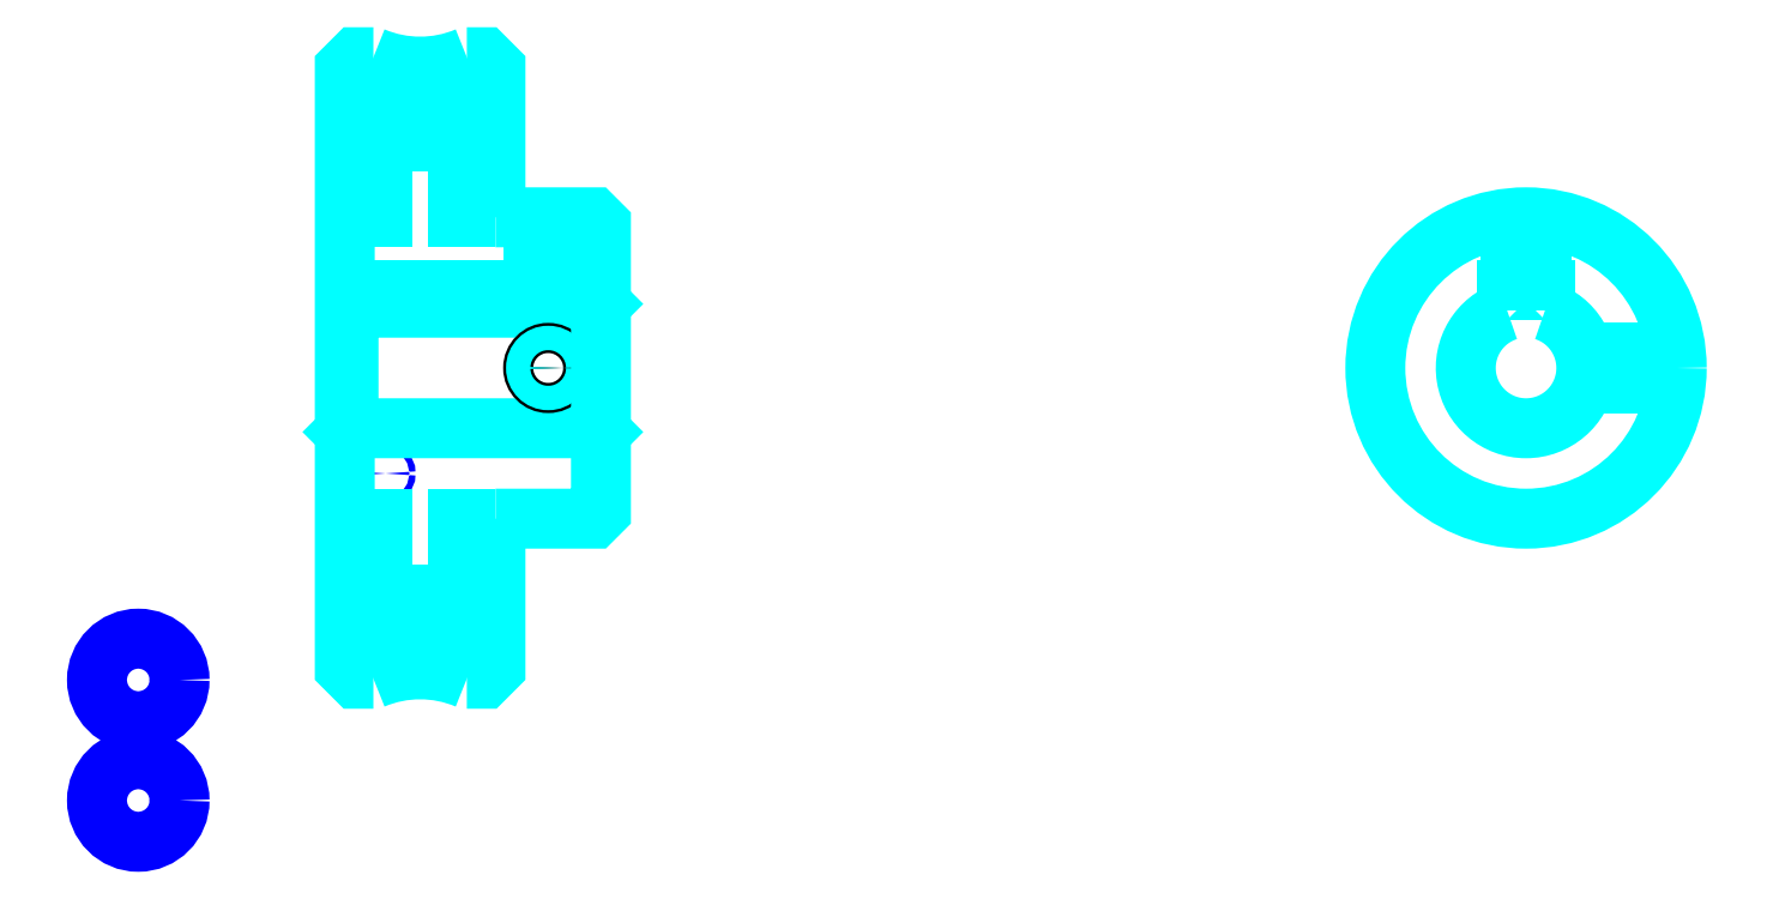
<metadata>
{"format":"dxf","ext":"dxf","renderer":"ezdxf+matplotlib","layout":"modelspace","background":"white","min_lineweight":24,"dpi":150}
</metadata>
<code>
0
SECTION
2
ENTITIES
0
CIRCLE
8
0
10
109.1
20
102.3
30
0
40
0.4111
0
CIRCLE
8
0
10
76.74
20
74.93
30
0
40
5.481
0
CIRCLE
8
0
10
109.1
20
84.15
30
0
40
0.4111
0
CIRCLE
8
0
10
76.74
20
58.93
30
0
40
5.481
0
ARC
8
0
10
114.1
20
172.3
30
0
40
21.62
50
242.5
51
297.5
0
ARC
8
0
10
114.1
20
60.34
30
0
40
21.62
50
62.46
51
117.5
0
ARC
8
0
10
114.1
20
172.3
30
0
40
16
50
247.2
51
292.8
0
ARC
8
0
10
114.1
20
60.34
30
0
40
16
50
67.2
51
112.8
0
LINE
8
0
10
138.1
20
124.8
30
0
11
137.6
21
124.3
31
0
0
LINE
8
0
10
138.1
20
107.8
30
0
11
137.6
21
108.3
31
0
0
LINE
8
0
10
104.1
20
107.8
30
0
11
104.6
21
108.3
31
0
0
POLYLINE
8
0
66
1
10
0
20
0
30
0
70
2
0
VERTEX
8
0
10
124.1
20
136.3
30
0
70
0
0
VERTEX
8
0
10
119.1
20
136.3
30
0
70
0
0
VERTEX
8
0
10
119.1
20
146.3
30
0
70
0
0
VERTEX
8
0
10
109.1
20
146.3
30
0
70
0
0
VERTEX
8
0
10
109.1
20
136.3
30
0
70
0
0
VERTEX
8
0
10
104.1
20
136.3
30
0
70
0
0
SEQEND
8
0
0
POLYLINE
8
0
66
1
10
0
20
0
30
0
70
2
0
VERTEX
8
0
10
104.1
20
96.34
30
0
70
0
0
VERTEX
8
0
10
109.1
20
96.34
30
0
70
0
0
VERTEX
8
0
10
109.1
20
86.34
30
0
70
0
0
VERTEX
8
0
10
119.1
20
86.34
30
0
70
0
0
VERTEX
8
0
10
119.1
20
96.34
30
0
70
0
0
VERTEX
8
0
10
124.1
20
96.34
30
0
70
0
0
SEQEND
8
0
0
POLYLINE
8
0
66
1
10
0
20
0
30
0
70
2
0
VERTEX
8
0
10
107.9
20
157.6
30
0
70
0
0
VERTEX
8
0
10
105.6
20
157.6
30
0
70
0
0
VERTEX
8
0
10
104.1
20
156.1
30
0
70
0
0
VERTEX
8
0
10
104.1
20
107.8
30
0
70
0
0
SEQEND
8
0
0
POLYLINE
8
0
66
1
10
0
20
0
30
0
70
2
0
VERTEX
8
0
10
124.1
20
136.3
30
0
70
0
0
VERTEX
8
0
10
124.1
20
156.1
30
0
70
0
0
VERTEX
8
0
10
122.6
20
157.6
30
0
70
0
0
VERTEX
8
0
10
120.3
20
157.6
30
0
70
0
0
SEQEND
8
0
0
POLYLINE
8
0
66
1
10
0
20
0
30
0
70
2
0
VERTEX
8
0
10
120.3
20
75.09
30
0
70
0
0
VERTEX
8
0
10
122.6
20
75.09
30
0
70
0
0
VERTEX
8
0
10
124.1
20
76.59
30
0
70
0
0
VERTEX
8
0
10
124.1
20
96.34
30
0
70
0
0
SEQEND
8
0
0
POLYLINE
8
0
66
1
10
0
20
0
30
0
70
2
0
VERTEX
8
0
10
104.1
20
107.8
30
0
70
0
0
VERTEX
8
0
10
104.1
20
76.59
30
0
70
0
0
VERTEX
8
0
10
105.6
20
75.09
30
0
70
0
0
VERTEX
8
0
10
107.9
20
75.09
30
0
70
0
0
SEQEND
8
0
0
POLYLINE
8
0
66
1
10
0
20
0
30
0
70
2
0
VERTEX
8
0
10
104.1
20
124.8
30
0
70
0
0
VERTEX
8
0
10
104.6
20
124.3
30
0
70
0
0
VERTEX
8
0
10
104.6
20
108.3
30
0
70
0
0
VERTEX
8
0
10
137.6
20
108.3
30
0
70
0
0
VERTEX
8
0
10
137.6
20
124.3
30
0
70
0
0
VERTEX
8
0
10
104.6
20
124.3
30
0
70
0
0
SEQEND
8
0
0
ARC
8
0
10
260.9
20
116.3
30
0
40
8
50
108.2
51
71.79
0
POLYLINE
8
0
66
1
10
0
20
0
30
0
70
2
0
VERTEX
8
0
10
263.4
20
123.9
30
0
70
0
0
VERTEX
8
0
10
263.4
20
126.6
30
0
70
0
0
VERTEX
8
0
10
258.4
20
126.6
30
0
70
0
0
VERTEX
8
0
10
258.4
20
123.9
30
0
70
0
0
SEQEND
8
0
0
LINE
8
0
10
104.1
20
126.6
30
0
11
138.1
21
126.6
31
0
0
POLYLINE
8
0
66
1
10
0
20
0
30
0
70
2
0
VERTEX
8
0
10
133.1
20
136.3
30
0
70
0
0
VERTEX
8
0
10
133.1
20
126.6
30
0
70
0
0
SEQEND
8
0
0
POLYLINE
8
0
66
1
10
0
20
0
30
0
70
2
0
VERTEX
8
0
10
129.1
20
136.3
30
0
70
0
0
VERTEX
8
0
10
129.1
20
126.6
30
0
70
0
0
SEQEND
8
0
0
POLYLINE
8
0
66
1
10
0
20
0
30
0
70
2
0
VERTEX
8
0
10
132.8
20
136.3
30
0
70
0
0
VERTEX
8
0
10
132.8
20
126.6
30
0
70
0
0
SEQEND
8
0
0
POLYLINE
8
0
66
1
10
0
20
0
30
0
70
2
0
VERTEX
8
0
10
129.5
20
136.3
30
0
70
0
0
VERTEX
8
0
10
129.5
20
126.6
30
0
70
0
0
SEQEND
8
0
0
POLYLINE
8
0
66
1
10
0
20
0
30
0
70
2
0
VERTEX
8
0
10
258.9
20
126.6
30
0
70
0
0
VERTEX
8
0
10
258.9
20
136.2
30
0
70
0
0
SEQEND
8
0
0
POLYLINE
8
0
66
1
10
0
20
0
30
0
70
2
0
VERTEX
8
0
10
262.9
20
126.6
30
0
70
0
0
VERTEX
8
0
10
262.9
20
136.2
30
0
70
0
0
SEQEND
8
0
0
POLYLINE
8
0
66
1
10
0
20
0
30
0
70
2
0
VERTEX
8
0
10
259.3
20
126.6
30
0
70
0
0
VERTEX
8
0
10
259.3
20
136.3
30
0
70
0
0
SEQEND
8
0
0
POLYLINE
8
0
66
1
10
0
20
0
30
0
70
2
0
VERTEX
8
0
10
262.5
20
126.6
30
0
70
0
0
VERTEX
8
0
10
262.5
20
136.3
30
0
70
0
0
SEQEND
8
0
0
CIRCLE
8
0
10
131.1
20
116.3
30
0
40
2
0
CIRCLE
8
0
10
131.1
20
116.3
30
0
40
1.62
0
POLYLINE
8
0
66
1
10
0
20
0
30
0
70
2
0
VERTEX
8
0
10
268.7
20
118.3
30
0
70
0
0
VERTEX
8
0
10
280.8
20
118.3
30
0
70
0
0
SEQEND
8
0
0
POLYLINE
8
0
66
1
10
0
20
0
30
0
70
2
0
VERTEX
8
0
10
268.7
20
114.3
30
0
70
0
0
VERTEX
8
0
10
280.8
20
114.3
30
0
70
0
0
SEQEND
8
0
0
POLYLINE
8
0
66
1
10
0
20
0
30
0
70
2
0
VERTEX
8
0
10
268.8
20
118
30
0
70
0
0
VERTEX
8
0
10
280.9
20
118
30
0
70
0
0
SEQEND
8
0
0
POLYLINE
8
0
66
1
10
0
20
0
30
0
70
2
0
VERTEX
8
0
10
268.8
20
114.7
30
0
70
0
0
VERTEX
8
0
10
280.9
20
114.7
30
0
70
0
0
SEQEND
8
0
0
POLYLINE
8
0
66
1
10
0
20
0
30
0
70
2
0
VERTEX
8
0
10
124.1
20
96.34
30
0
70
0
0
VERTEX
8
0
10
137.1
20
96.34
30
0
70
0
0
VERTEX
8
0
10
138.1
20
97.34
30
0
70
0
0
VERTEX
8
0
10
138.1
20
135.3
30
0
70
0
0
VERTEX
8
0
10
137.1
20
136.3
30
0
70
0
0
VERTEX
8
0
10
124.1
20
136.3
30
0
70
0
0
SEQEND
8
0
0
CIRCLE
8
0
10
260.9
20
116.3
30
0
40
20
0
ENDSEC
0
EOF

</code>
